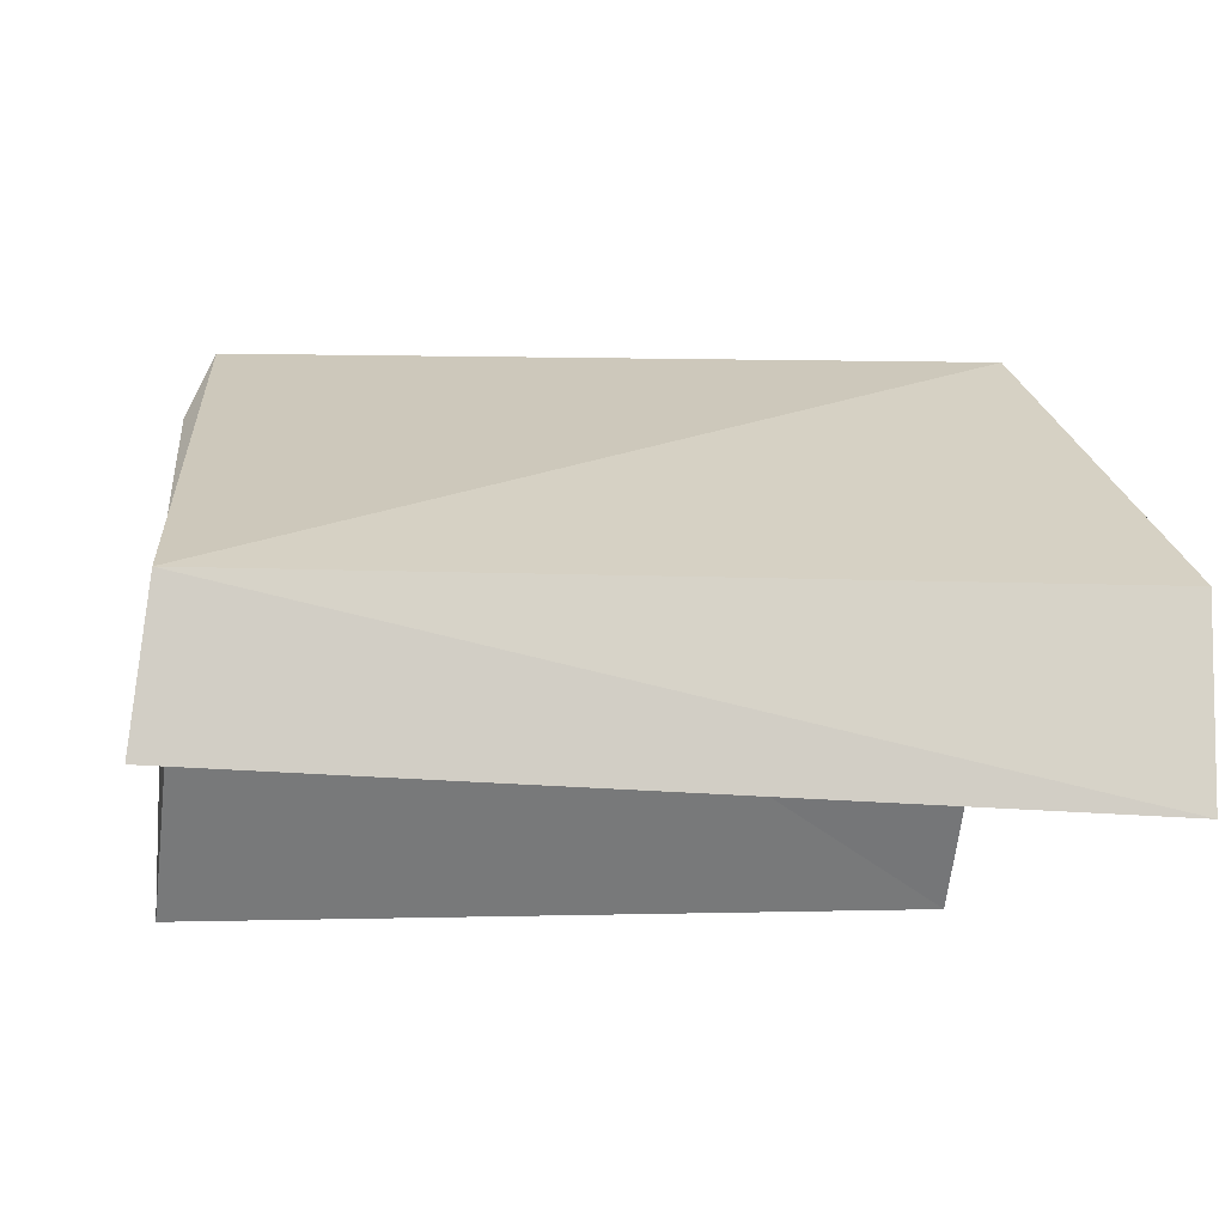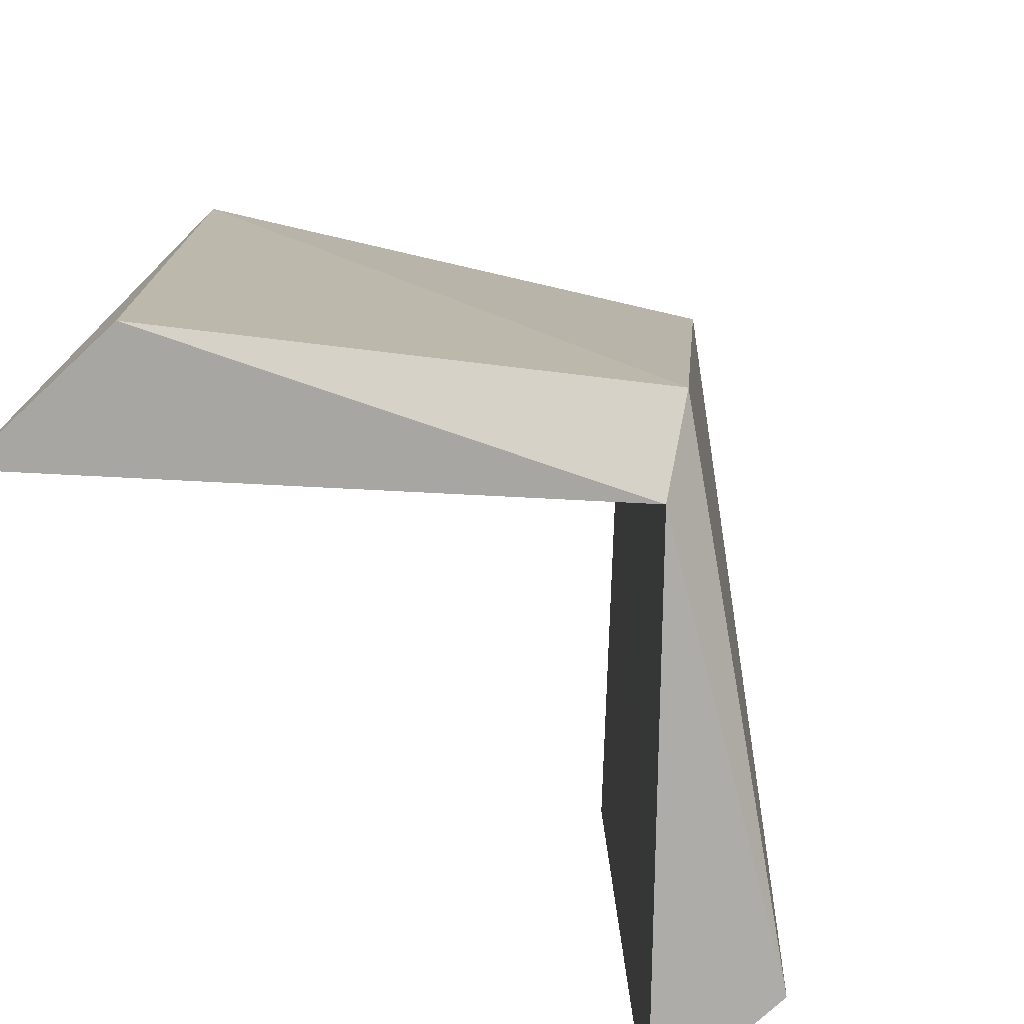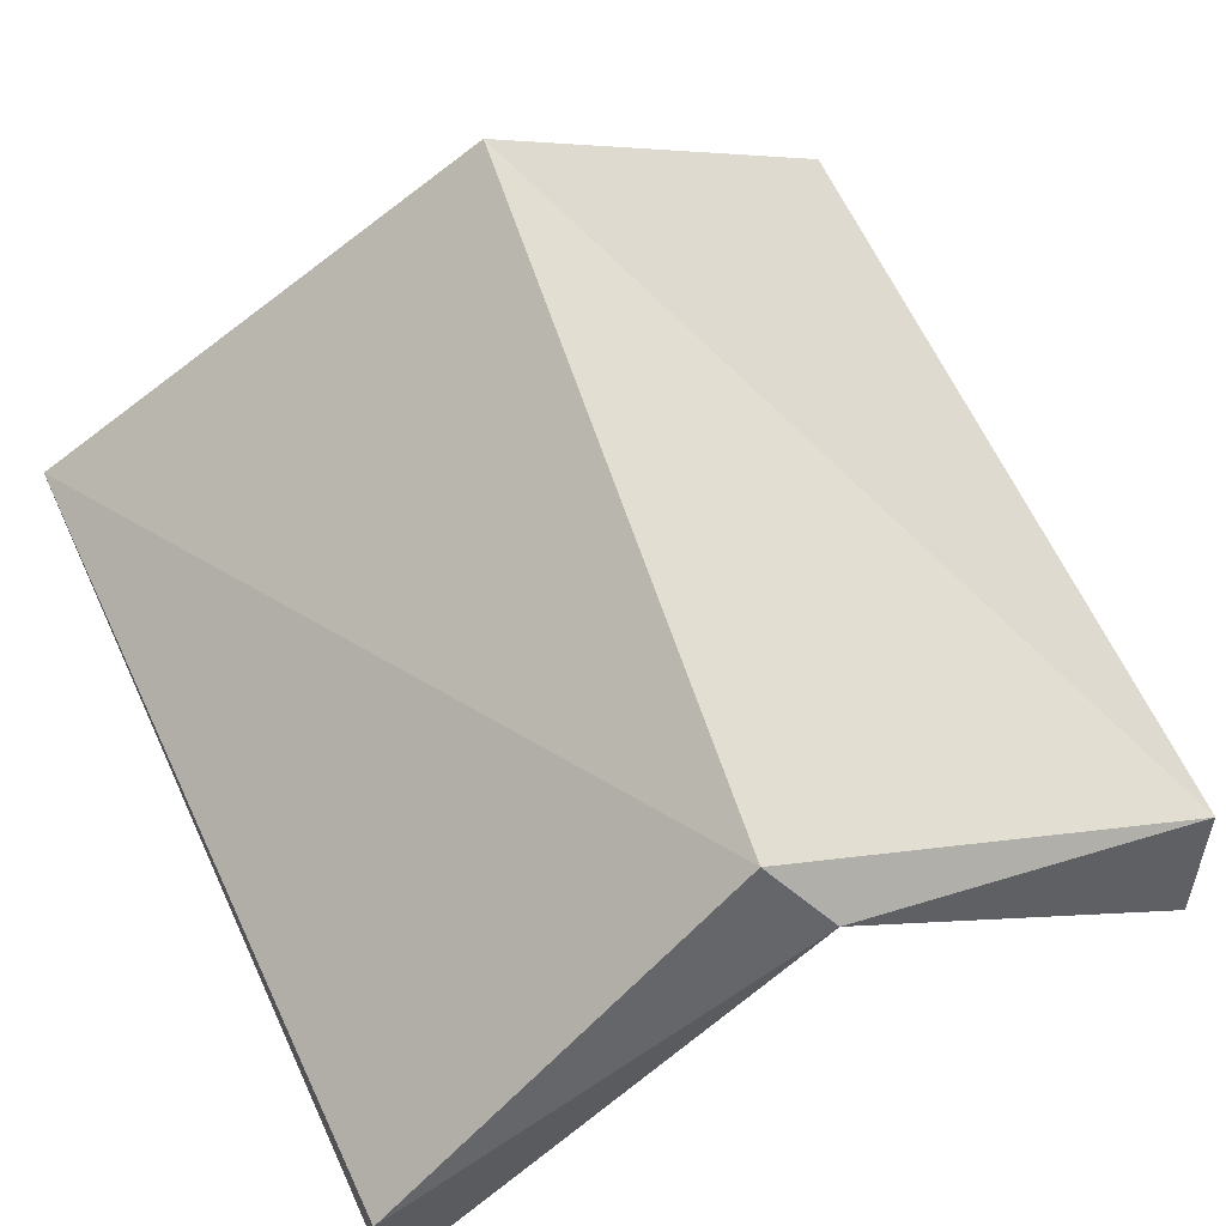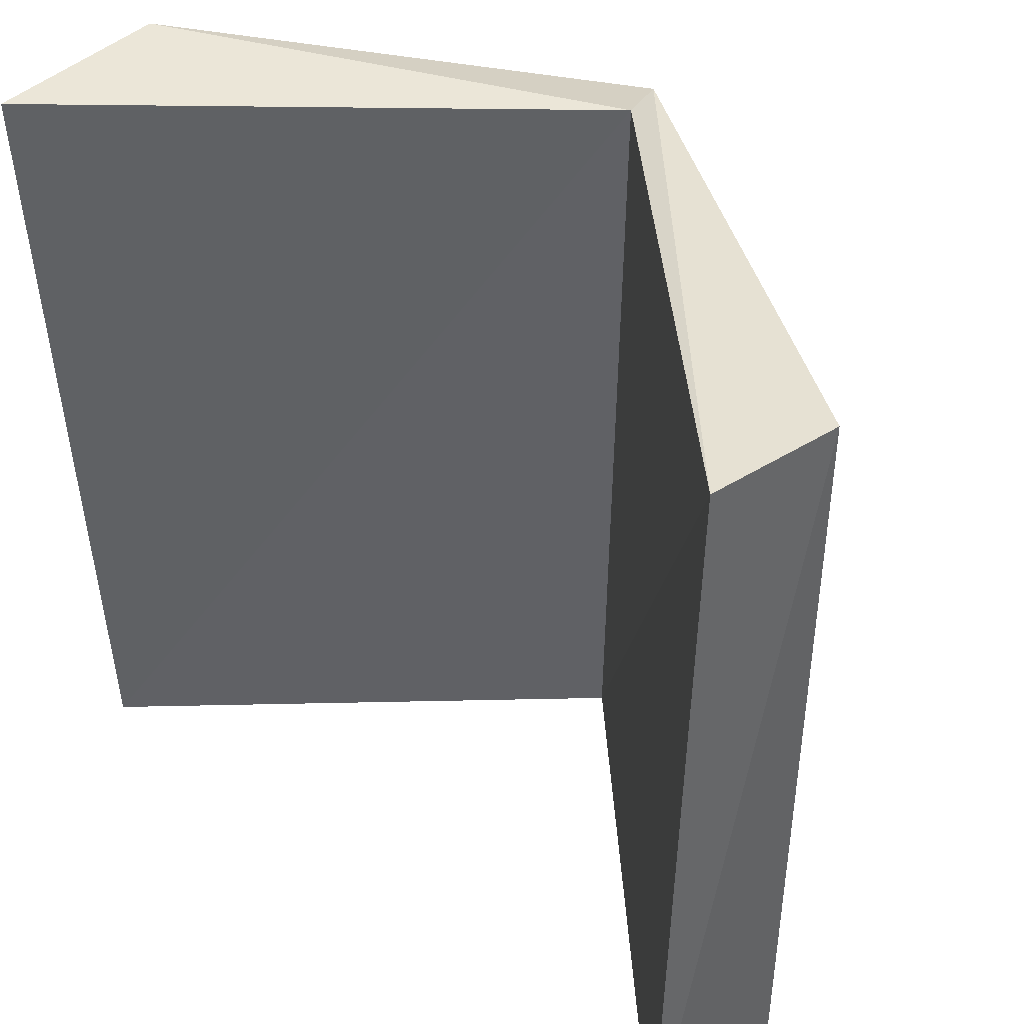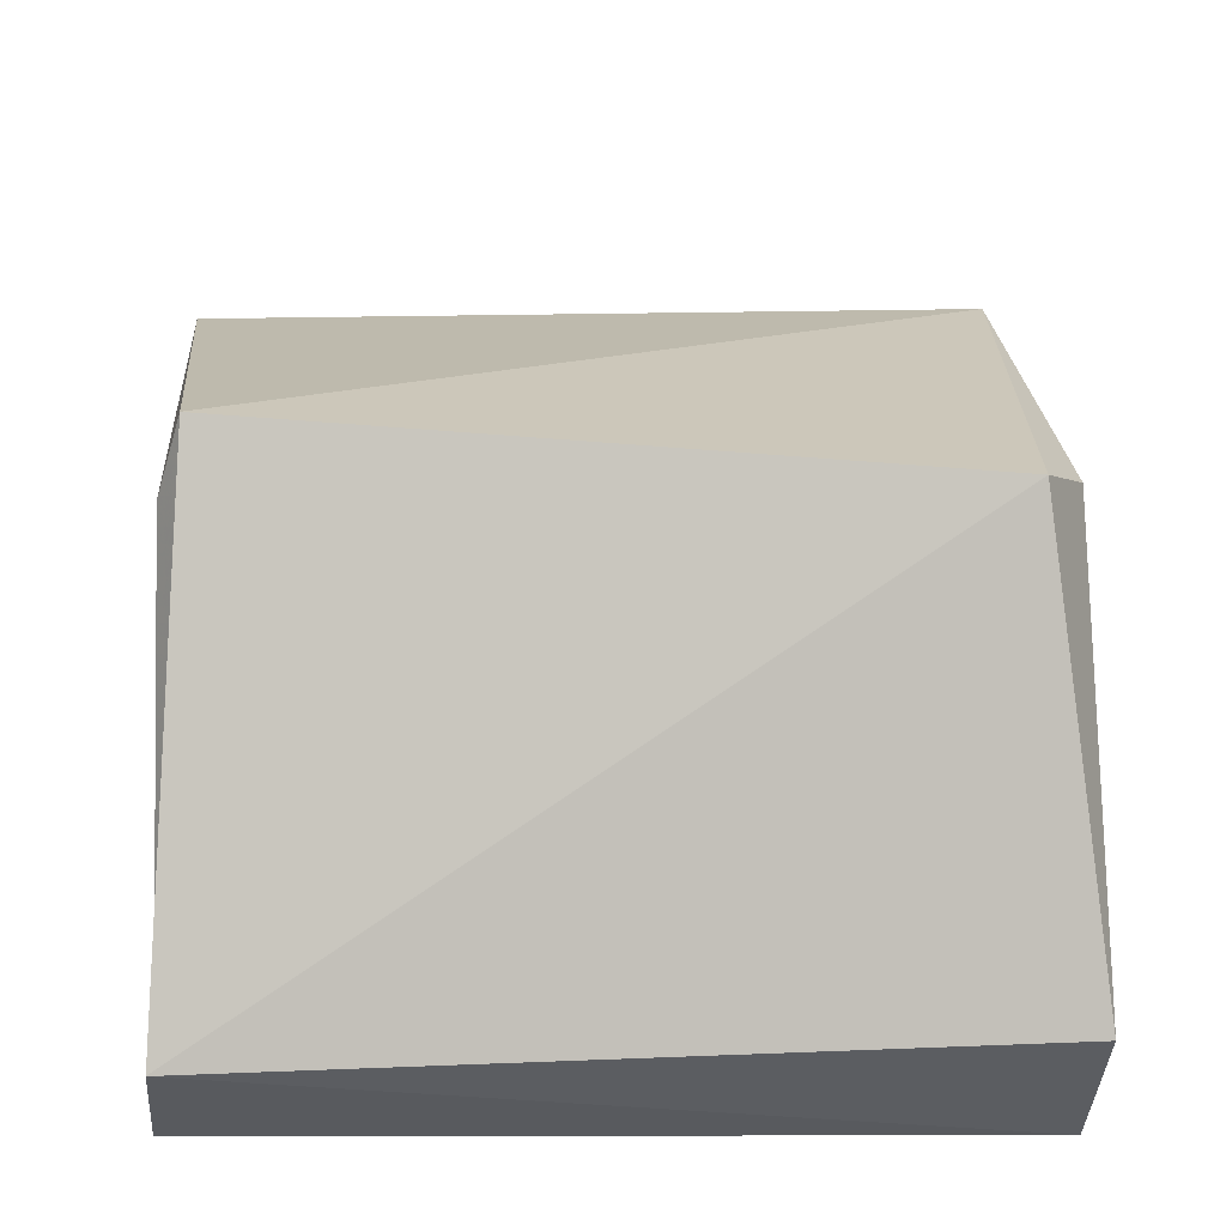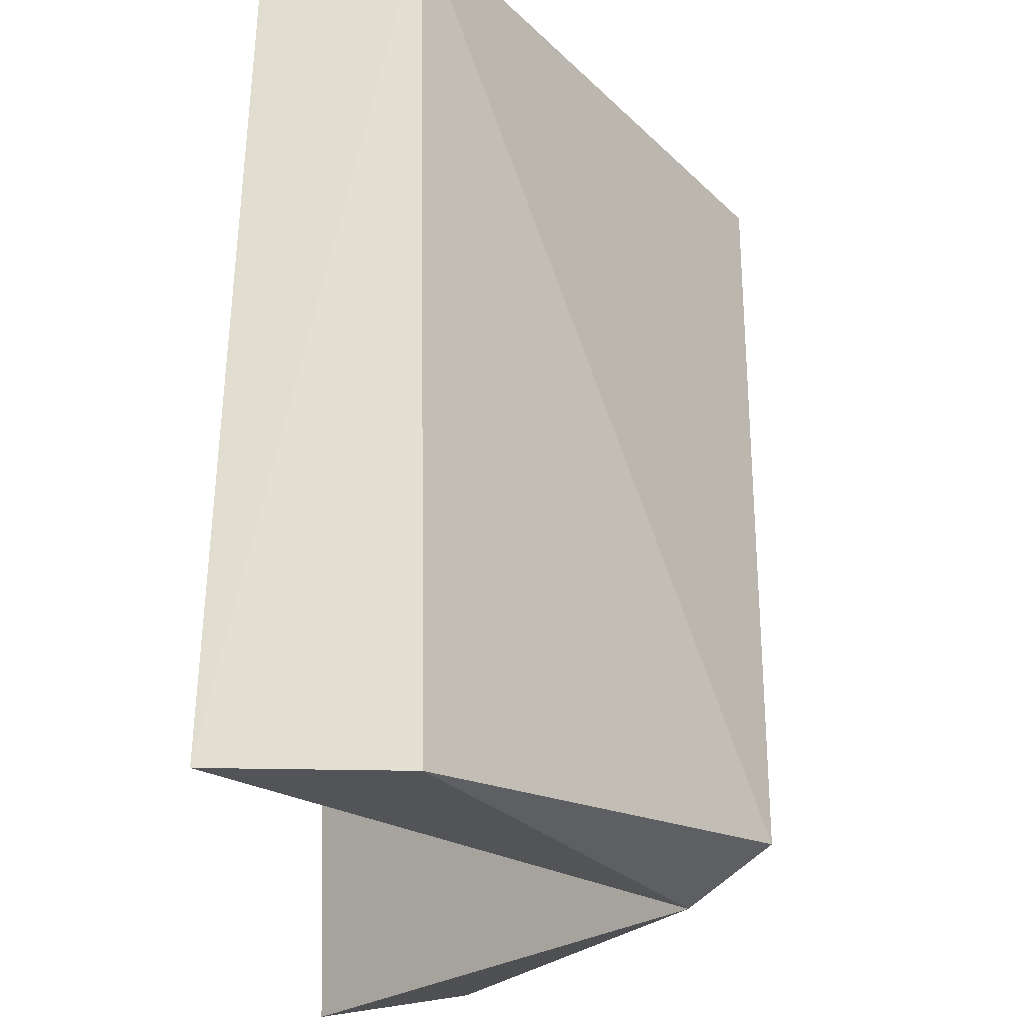
<metadata>
{"format":"obj","ext":"obj","renderer":"f3d","projection":"perspective","resolution":1024,"background":"white","views":[{"elev":-12.6,"azim":82.1,"up":"+Y"},{"elev":-76.5,"azim":133.2,"up":"+Z"},{"elev":62.8,"azim":155.4,"up":"+Y"},{"elev":42.3,"azim":43.0,"up":"+Z"},{"elev":54.1,"azim":88.9,"up":"+Y"},{"elev":-25.1,"azim":91.7,"up":"+Z"}]}
</metadata>
<code>
v 0.01401 0.2288 -0.9945
v 0.002631 0.1991 -0.006386
v 0.4975 0.694 -0.03063
v 0.4894 0.6894 -0.9896
v 0.9928 0.232 -0.003365
v 0.9967 0.203 -0.994
v -0.0011 0.4176 -0.9635
v 0.5517 0.7815 -0.9346
v 0.4551 0.7841 -0.06292
v -0.001487 0.4197 -0.003184
v 0.9964 0.4229 -0.9992
v 1.009 0.4066 -0.02094
f 1 2 3
f 1 3 4
f 3 5 4
f 5 6 4
f 7 8 9
f 7 9 10
f 11 12 8
f 12 9 8
f 1 7 10
f 10 2 1
f 2 10 3
f 10 9 3
f 3 9 5
f 9 12 5
f 5 12 6
f 12 11 6
f 6 11 4
f 11 8 4
f 4 8 7
f 4 7 1

</code>
